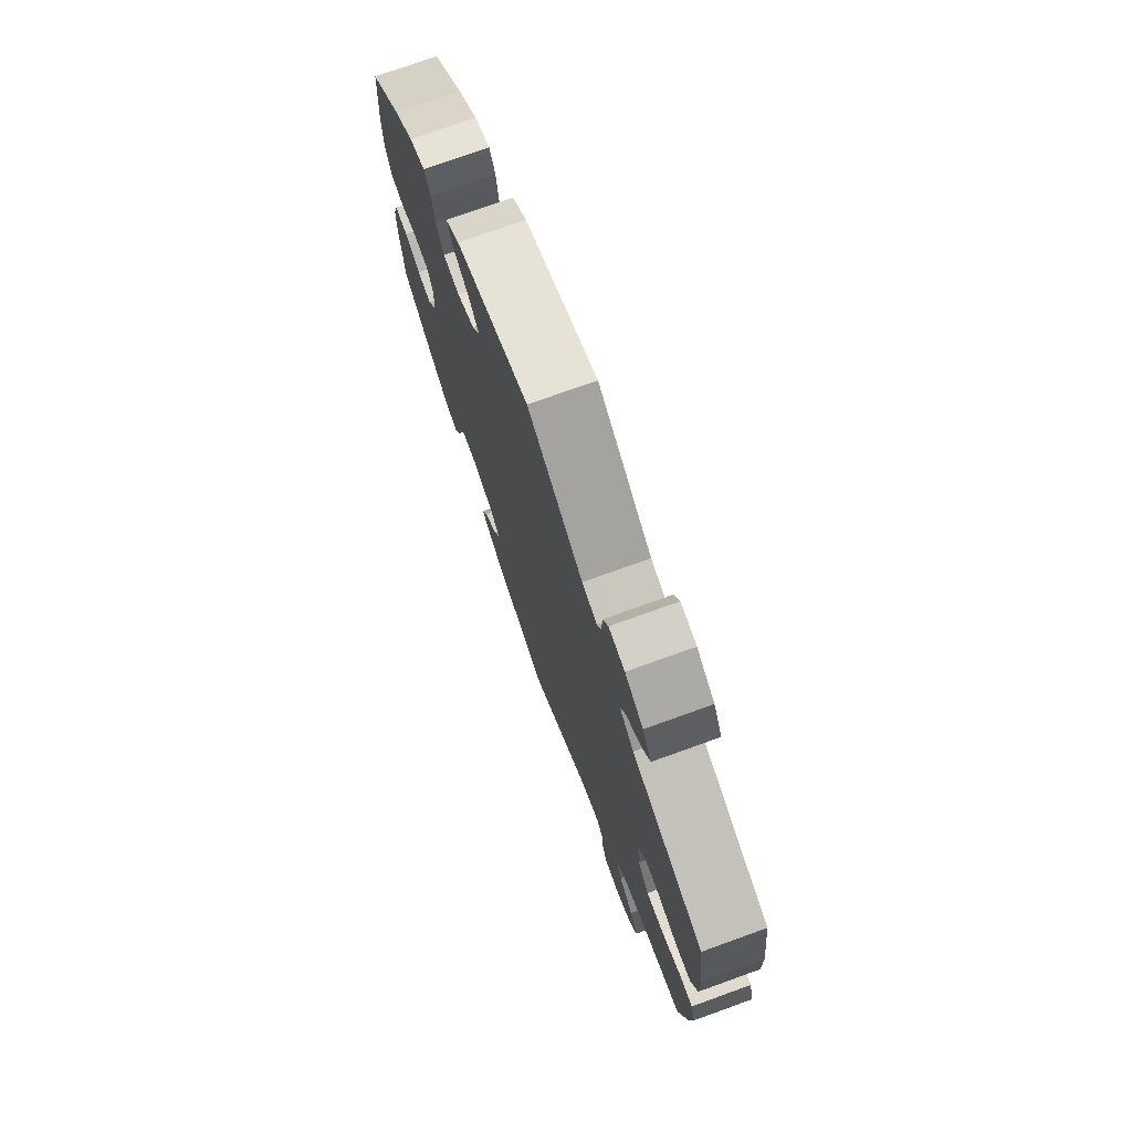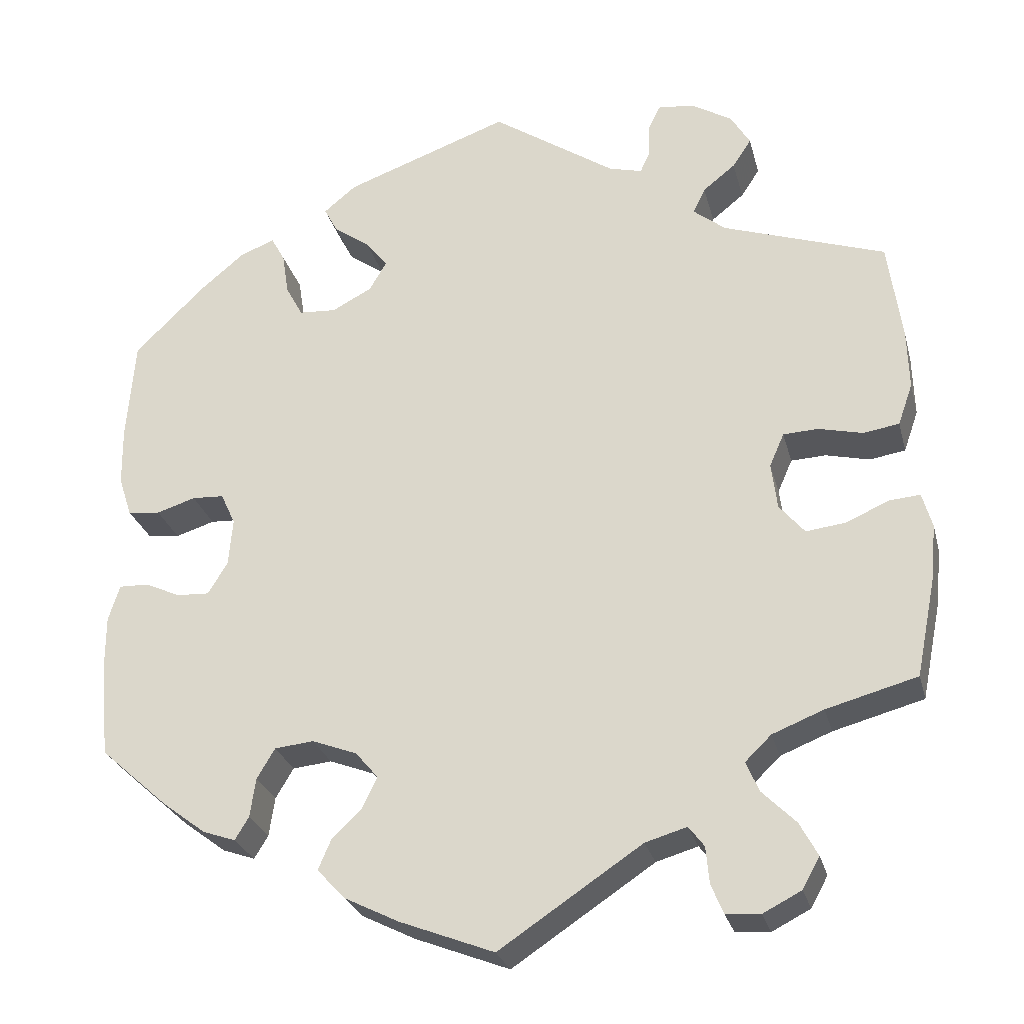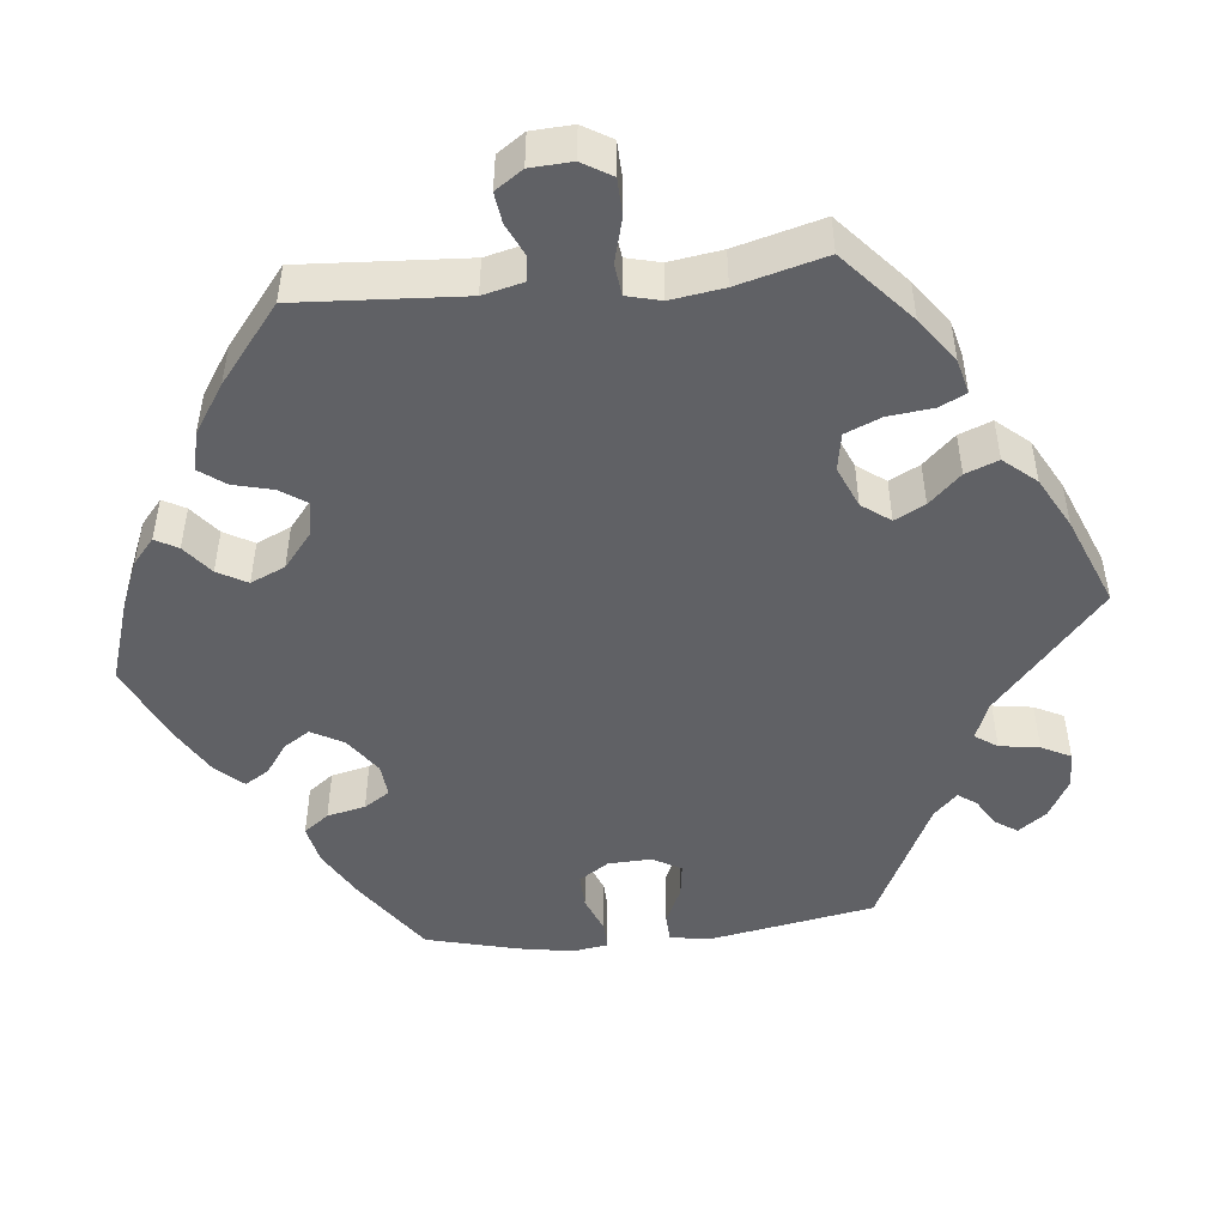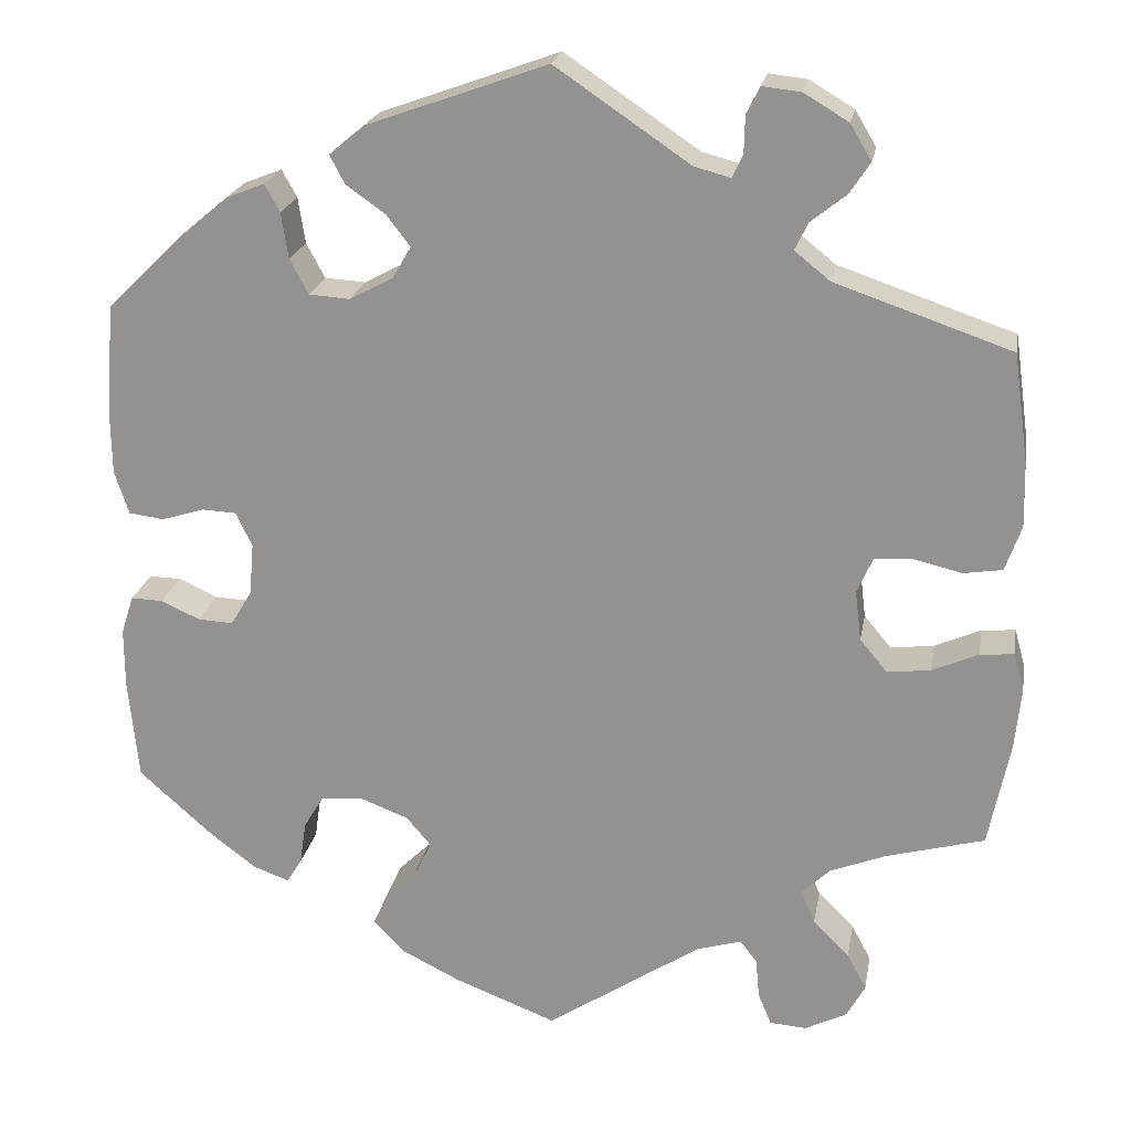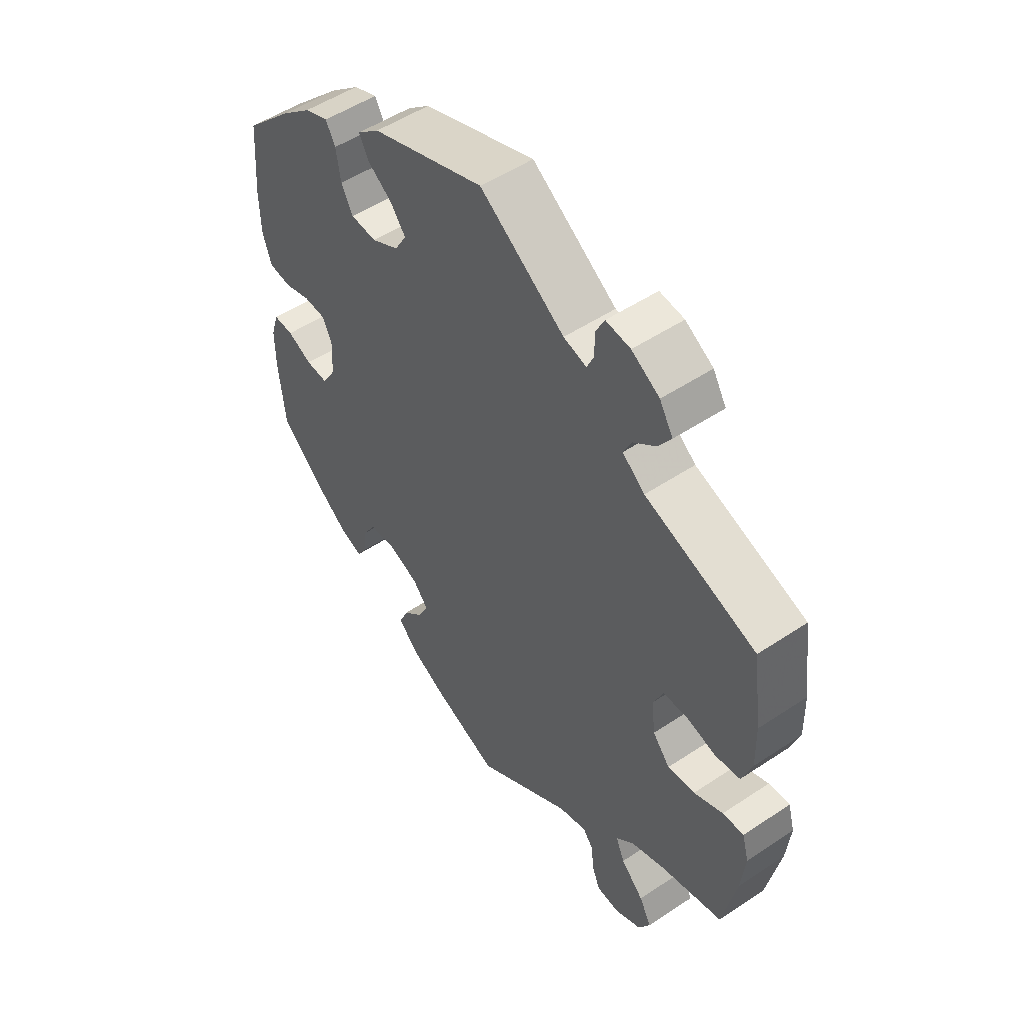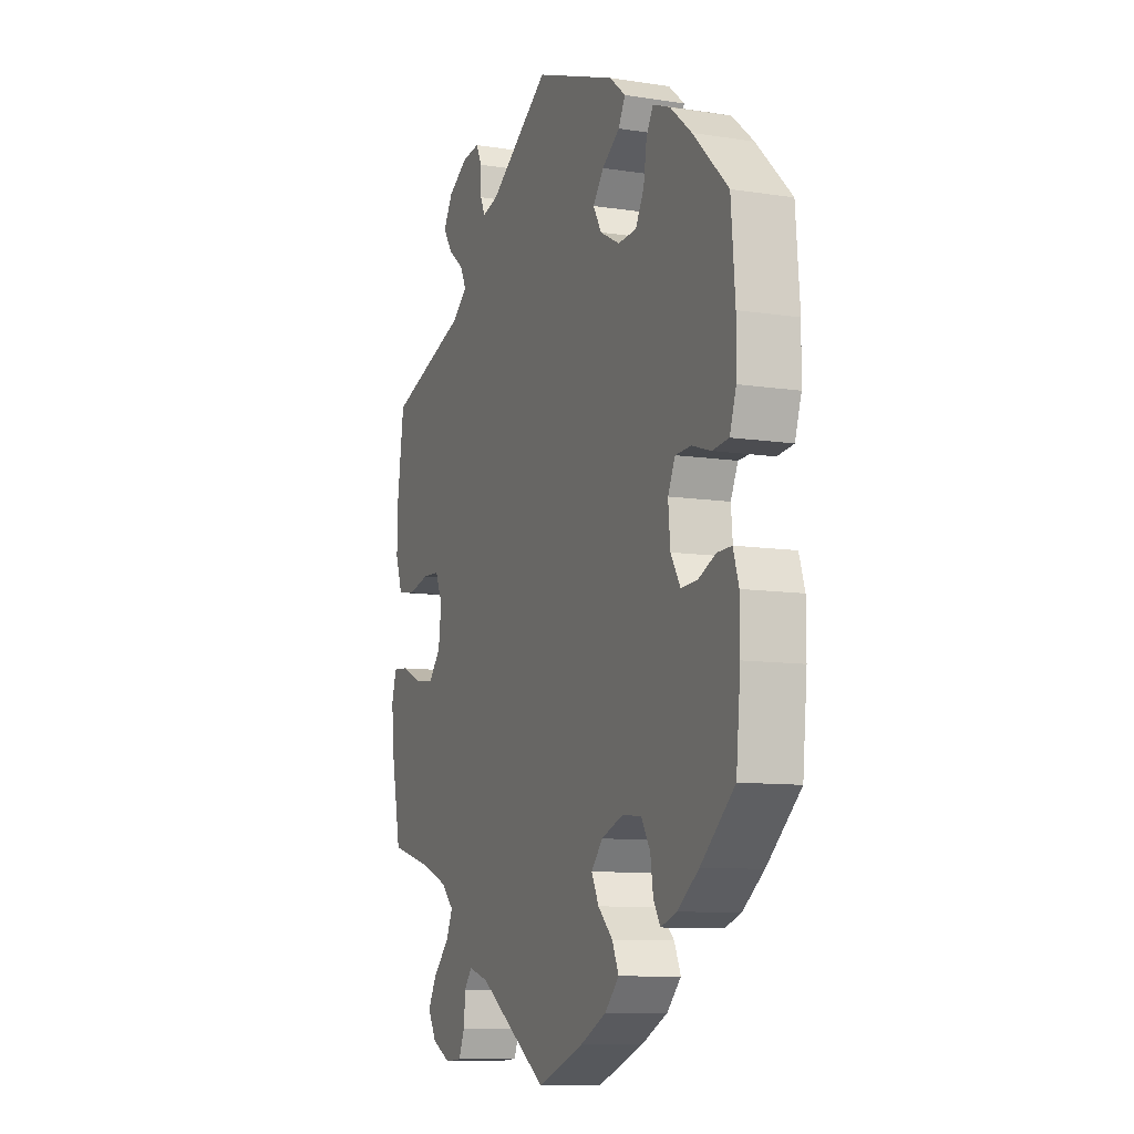
<metadata>
{"format":"obj","ext":"obj","renderer":"f3d","projection":"perspective","resolution":1024,"background":"white","views":[{"elev":74.7,"azim":-109.8,"up":"+Z"},{"elev":-27.0,"azim":-166.0,"up":"+Z"},{"elev":-48.2,"azim":-144.0,"up":"+Y"},{"elev":21.5,"azim":-170.0,"up":"+Z"},{"elev":51.8,"azim":-125.8,"up":"+Z"},{"elev":-9.7,"azim":68.0,"up":"+Z"}]}
</metadata>
<code>
v -0.301 0.07 0.357
v -0.261 0.07 0.389
v -0.276 0.07 0.42
v -0.316 0.07 0.452
v -0.339 0.07 0.487
v -0.315 0.07 0.527
v -0.265 0.07 0.557
v -0.221 0.07 0.562
v -0.206 0.07 0.532
v -0.205 0.07 0.49
v -0.193 0.07 0.464
v -0.152 0.07 0.475
v 0 0.07 0.578
v 0.203 0.07 0.505
v 0.243 0.07 0.472
v 0.226 0.07 0.44
v 0.182 0.07 0.409
v 0.155 0.07 0.374
v 0.176 0.07 0.338
v 0.225 0.07 0.312
v 0.271 0.07 0.315
v 0.292 0.07 0.354
v 0.3 0.07 0.406
v 0.317 0.07 0.437
v 0.36 0.07 0.42
v 0.414 0.07 0.375
v 0.501 0.07 0.29
v 0.511 0.07 0.166
v 0.51 0.07 0.093
v 0.494 0.07 0.044
v 0.454 0.07 0.039
v 0.406 0.07 0.054
v 0.367 0.07 0.052
v 0.349 0.07 0.013
v 0.354 0.07 -0.045
v 0.378 0.07 -0.085
v 0.418 0.07 -0.083
v 0.462 0.07 -0.063
v 0.498 0.07 -0.062
v 0.512 0.07 -0.106
v 0.512 0.07 -0.174
v 0.501 0.07 -0.288
v 0.417 0.07 -0.363
v 0.364 0.07 -0.403
v 0.324 0.07 -0.417
v 0.307 0.07 -0.389
v 0.3 0.07 -0.341
v 0.278 0.07 -0.304
v 0.23 0.07 -0.299
v 0.175 0.07 -0.32
v 0.147 0.07 -0.353
v 0.165 0.07 -0.39
v 0.202 0.07 -0.426
v 0.218 0.07 -0.463
v 0.183 0.07 -0.5
v 0.117 0.07 -0.533
v 0.001 0.07 -0.578
v -0.174 0.07 -0.462
v -0.225 0.07 -0.447
v -0.244 0.07 -0.472
v -0.248 0.07 -0.517
v -0.263 0.07 -0.553
v -0.305 0.07 -0.556
v -0.352 0.07 -0.532
v -0.373 0.07 -0.494
v -0.351 0.07 -0.453
v -0.31 0.07 -0.412
v -0.294 0.07 -0.375
v -0.326 0.07 -0.344
v -0.389 0.07 -0.319
v -0.5 0.07 -0.289
v -0.524 0.07 -0.17
v -0.531 0.07 -0.1
v -0.519 0.07 -0.057
v -0.481 0.07 -0.06
v -0.429 0.07 -0.083
v -0.38 0.07 -0.089
v -0.349 0.07 -0.052
v -0.342 0.07 0.005
v -0.36 0.07 0.046
v -0.403 0.07 0.048
v -0.457 0.07 0.035
v -0.501 0.07 0.042
v -0.519 0.07 0.093
v -0.517 0.07 0.167
v -0.5 0.07 0.289
v -0.301 0 0.357
v -0.261 0 0.389
v -0.276 0 0.42
v -0.316 0 0.452
v -0.339 0 0.487
v -0.315 0 0.527
v -0.265 0 0.557
v -0.221 0 0.562
v -0.206 0 0.532
v -0.205 0 0.49
v -0.193 0 0.464
v -0.152 0 0.475
v 0 0 0.578
v 0.203 0 0.505
v 0.243 0 0.472
v 0.226 0 0.44
v 0.182 0 0.409
v 0.155 0 0.374
v 0.176 0 0.338
v 0.225 0 0.312
v 0.271 0 0.315
v 0.292 0 0.354
v 0.3 0 0.406
v 0.317 0 0.437
v 0.36 0 0.42
v 0.414 0 0.375
v 0.501 0 0.29
v 0.511 0 0.166
v 0.51 0 0.093
v 0.494 0 0.044
v 0.454 0 0.039
v 0.406 0 0.054
v 0.367 0 0.052
v 0.349 0 0.013
v 0.354 0 -0.045
v 0.378 0 -0.085
v 0.418 0 -0.083
v 0.462 0 -0.063
v 0.498 0 -0.062
v 0.512 0 -0.106
v 0.512 0 -0.174
v 0.501 0 -0.288
v 0.417 0 -0.363
v 0.364 0 -0.403
v 0.324 0 -0.417
v 0.307 0 -0.389
v 0.3 0 -0.341
v 0.278 0 -0.304
v 0.23 0 -0.299
v 0.175 0 -0.32
v 0.147 0 -0.353
v 0.165 0 -0.39
v 0.202 0 -0.426
v 0.218 0 -0.463
v 0.183 0 -0.5
v 0.117 0 -0.533
v 0.001 0 -0.578
v -0.174 0 -0.462
v -0.225 0 -0.447
v -0.244 0 -0.472
v -0.248 0 -0.517
v -0.263 0 -0.553
v -0.305 0 -0.556
v -0.352 0 -0.532
v -0.373 0 -0.494
v -0.351 0 -0.453
v -0.31 0 -0.412
v -0.294 0 -0.375
v -0.326 0 -0.344
v -0.389 0 -0.319
v -0.5 0 -0.289
v -0.524 0 -0.17
v -0.531 0 -0.1
v -0.519 0 -0.057
v -0.481 0 -0.06
v -0.429 0 -0.083
v -0.38 0 -0.089
v -0.349 0 -0.052
v -0.342 0 0.005
v -0.36 0 0.046
v -0.403 0 0.048
v -0.457 0 0.035
v -0.501 0 0.042
v -0.519 0 0.093
v -0.517 0 0.167
v -0.5 0 0.289
f 85 86 1
f 84 85 1 2
f 81 82 83 84
f 80 81 84 2
f 79 80 2
f 78 79 2
f 73 74 75 76
f 73 76 77
f 70 71 72 73
f 69 70 73 77
f 68 69 77 78
f 64 65 66 67
f 64 67 68
f 63 64 68
f 60 61 62 63
f 60 63 68
f 59 60 68 78
f 55 56 57 58
f 52 53 54 55
f 51 52 55 58
f 50 51 58 59
f 44 45 46 47
f 44 47 48
f 43 44 48
f 42 43 48
f 41 42 48 49
f 37 38 39 40
f 36 37 40 41
f 29 30 31 32
f 29 32 33
f 28 29 33
f 27 28 33
f 26 27 33
f 25 26 33 34
f 22 23 24 25
f 21 22 25 34
f 14 15 16 17
f 12 13 14 17
f 11 12 17 18
f 7 8 9 10
f 7 10 11
f 6 7 11
f 3 4 5 6
f 2 3 6 11
f 36 41 49 50
f 35 36 50 59
f 20 21 34 35
f 19 20 35 59
f 18 19 59 78
f 2 11 18 78
f 87 172 171
f 88 87 171 170
f 170 169 168 167
f 88 170 167 166
f 88 166 165
f 88 165 164
f 162 161 160 159
f 163 162 159
f 159 158 157 156
f 163 159 156 155
f 164 163 155 154
f 153 152 151 150
f 154 153 150
f 154 150 149
f 149 148 147 146
f 154 149 146
f 164 154 146 145
f 144 143 142 141
f 141 140 139 138
f 144 141 138 137
f 145 144 137 136
f 133 132 131 130
f 134 133 130
f 134 130 129
f 134 129 128
f 135 134 128 127
f 126 125 124 123
f 127 126 123 122
f 118 117 116 115
f 119 118 115
f 119 115 114
f 119 114 113
f 119 113 112
f 120 119 112 111
f 111 110 109 108
f 120 111 108 107
f 103 102 101 100
f 103 100 99 98
f 104 103 98 97
f 96 95 94 93
f 97 96 93
f 97 93 92
f 92 91 90 89
f 97 92 89 88
f 136 135 127 122
f 145 136 122 121
f 121 120 107 106
f 145 121 106 105
f 164 145 105 104
f 164 104 97 88
f 1 87 88 2
f 2 88 89 3
f 3 89 90 4
f 4 90 91 5
f 5 91 92 6
f 6 92 93 7
f 7 93 94 8
f 8 94 95 9
f 9 95 96 10
f 10 96 97 11
f 11 97 98 12
f 12 98 99 13
f 13 99 100 14
f 14 100 101 15
f 15 101 102 16
f 16 102 103 17
f 17 103 104 18
f 18 104 105 19
f 19 105 106 20
f 20 106 107 21
f 21 107 108 22
f 22 108 109 23
f 23 109 110 24
f 24 110 111 25
f 25 111 112 26
f 26 112 113 27
f 27 113 114 28
f 28 114 115 29
f 29 115 116 30
f 30 116 117 31
f 31 117 118 32
f 32 118 119 33
f 33 119 120 34
f 34 120 121 35
f 35 121 122 36
f 36 122 123 37
f 37 123 124 38
f 38 124 125 39
f 39 125 126 40
f 40 126 127 41
f 41 127 128 42
f 42 128 129 43
f 43 129 130 44
f 44 130 131 45
f 45 131 132 46
f 46 132 133 47
f 47 133 134 48
f 48 134 135 49
f 49 135 136 50
f 50 136 137 51
f 51 137 138 52
f 52 138 139 53
f 53 139 140 54
f 54 140 141 55
f 55 141 142 56
f 56 142 143 57
f 57 143 144 58
f 58 144 145 59
f 59 145 146 60
f 60 146 147 61
f 61 147 148 62
f 62 148 149 63
f 63 149 150 64
f 64 150 151 65
f 65 151 152 66
f 66 152 153 67
f 67 153 154 68
f 68 154 155 69
f 69 155 156 70
f 70 156 157 71
f 71 157 158 72
f 72 158 159 73
f 73 159 160 74
f 74 160 161 75
f 75 161 162 76
f 76 162 163 77
f 77 163 164 78
f 78 164 165 79
f 79 165 166 80
f 80 166 167 81
f 81 167 168 82
f 82 168 169 83
f 83 169 170 84
f 84 170 171 85
f 85 171 172 86
f 86 172 87 1

</code>
